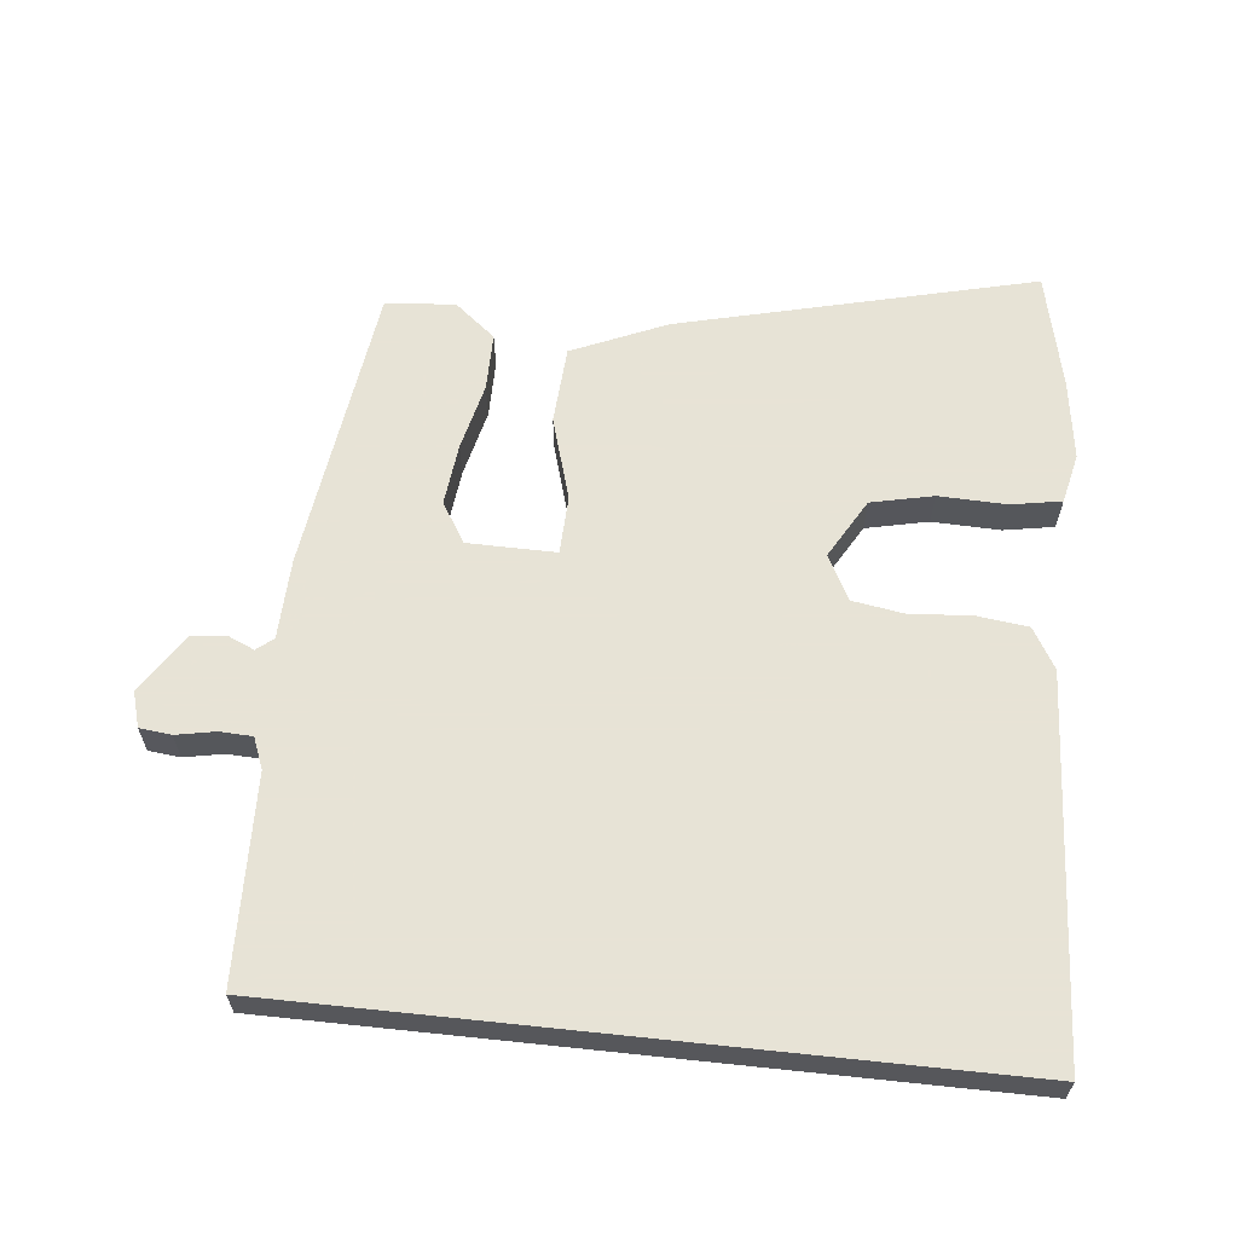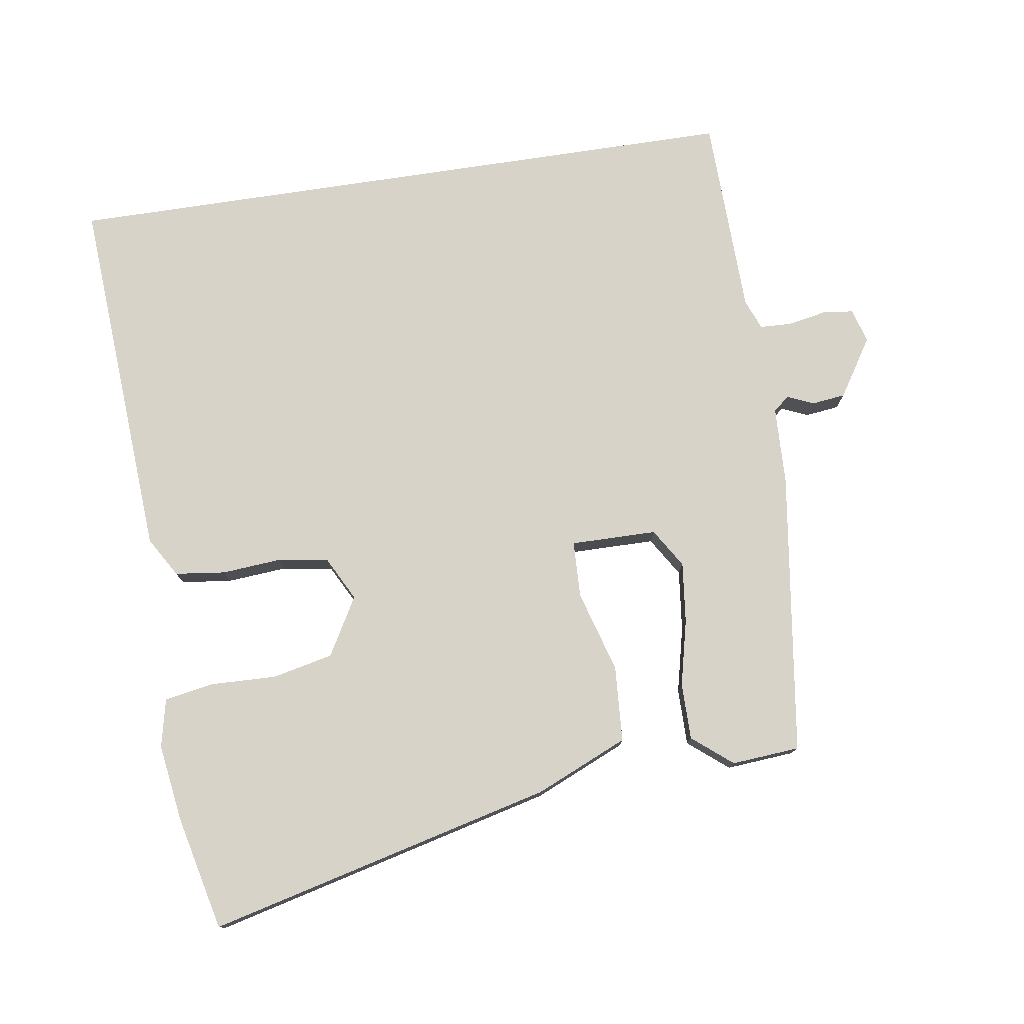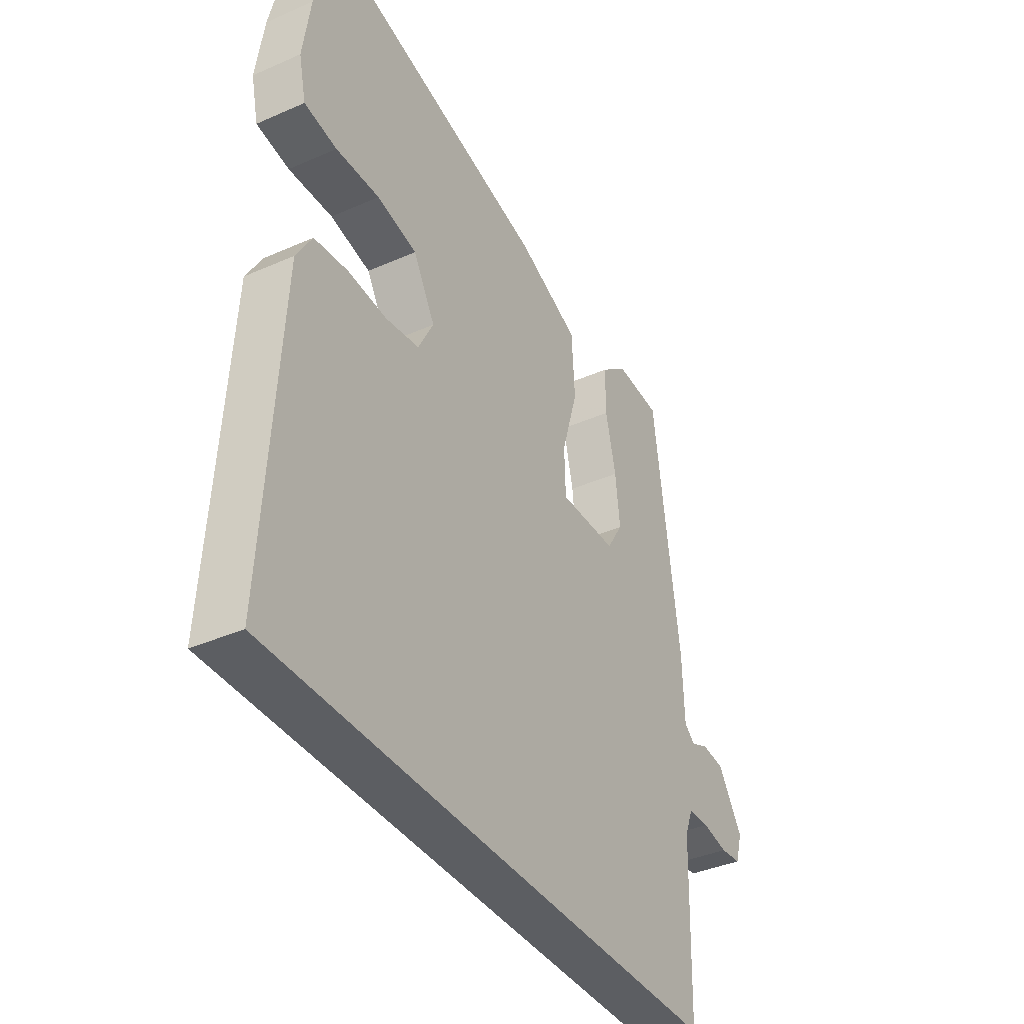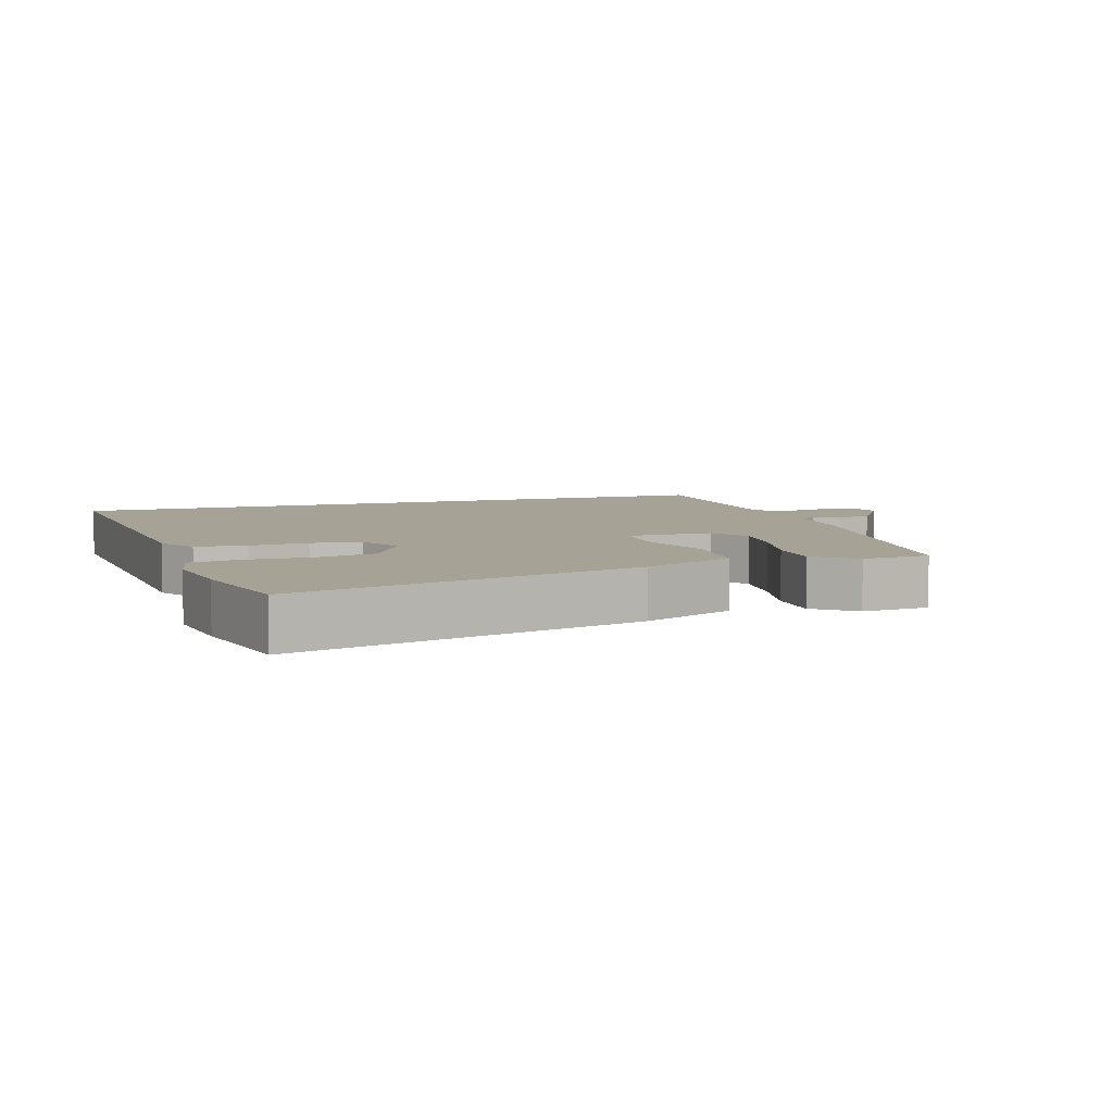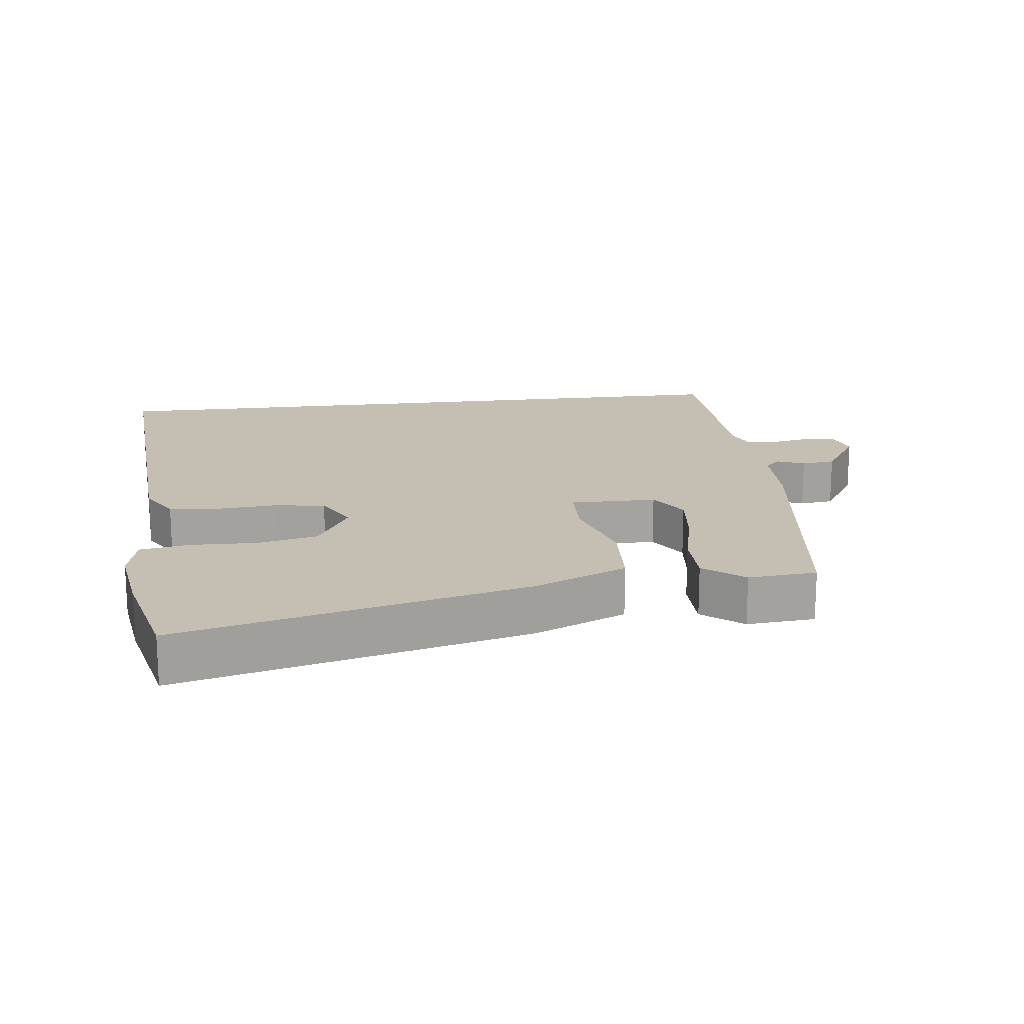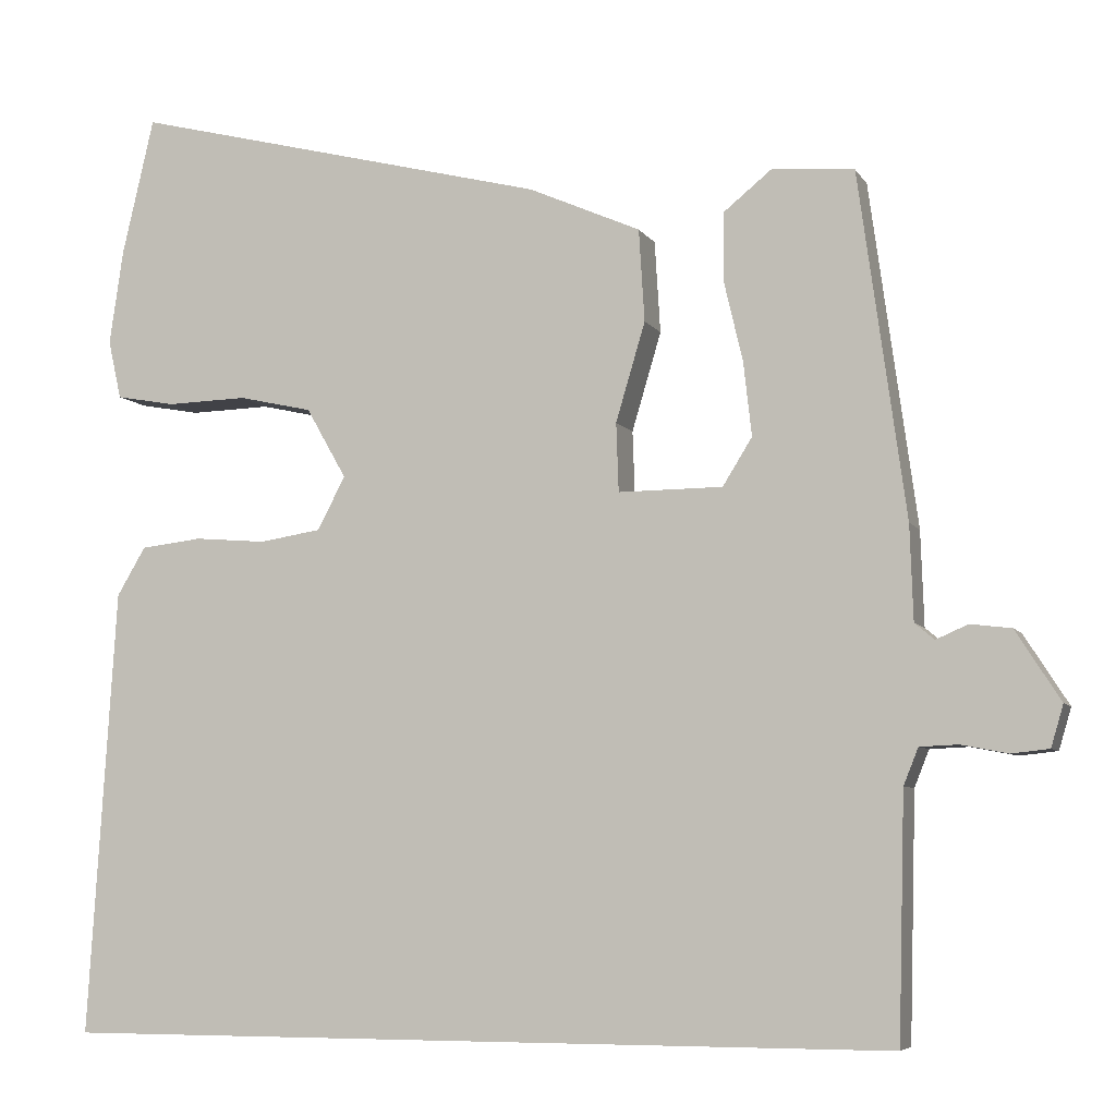
<metadata>
{"format":"obj","ext":"obj","renderer":"f3d","projection":"perspective","resolution":1024,"background":"white","views":[{"elev":62.6,"azim":-173.9,"up":"+Y"},{"elev":77.2,"azim":-8.6,"up":"+Y"},{"elev":-38.1,"azim":-60.7,"up":"+Z"},{"elev":6.3,"azim":-18.0,"up":"+Y"},{"elev":17.6,"azim":-7.1,"up":"+Y"},{"elev":-6.3,"azim":17.9,"up":"+Z"}]}
</metadata>
<code>
v -0.536 0.07 -0.5
v -0.501 0.07 0.047
v -0.466 0.07 0.106
v -0.391 0.07 0.115
v -0.303 0.07 0.108
v -0.228 0.07 0.12
v -0.194 0.07 0.185
v -0.243 0.07 0.271
v -0.333 0.07 0.291
v -0.431 0.07 0.288
v -0.504 0.07 0.301
v -0.52 0.07 0.373
v -0.503 0.07 0.489
v -0.464 0.07 0.657
v 0.049 0.07 0.529
v 0.186 0.07 0.469
v 0.193 0.07 0.356
v 0.157 0.07 0.235
v 0.16 0.07 0.151
v 0.288 0.07 0.152
v 0.324 0.07 0.21
v 0.314 0.07 0.3
v 0.291 0.07 0.398
v 0.291 0.07 0.482
v 0.35 0.07 0.53
v 0.451 0.07 0.522
v 0.509 0.07 0.101
v 0.513 0.07 -0.015
v 0.537 0.07 -0.035
v 0.576 0.07 -0.018
v 0.626 0.07 -0.024
v 0.681 0.07 -0.11
v 0.666 0.07 -0.161
v 0.62 0.07 -0.166
v 0.563 0.07 -0.155
v 0.516 0.07 -0.157
v 0.498 0.07 -0.202
v 0.49 0.07 -0.5
v -0.536 0 -0.5
v -0.501 0 0.047
v -0.466 0 0.106
v -0.391 0 0.115
v -0.303 0 0.108
v -0.228 0 0.12
v -0.194 0 0.185
v -0.243 0 0.271
v -0.333 0 0.291
v -0.431 0 0.288
v -0.504 0 0.301
v -0.52 0 0.373
v -0.503 0 0.489
v -0.464 0 0.657
v 0.049 0 0.529
v 0.186 0 0.469
v 0.193 0 0.356
v 0.157 0 0.235
v 0.16 0 0.151
v 0.288 0 0.152
v 0.324 0 0.21
v 0.314 0 0.3
v 0.291 0 0.398
v 0.291 0 0.482
v 0.35 0 0.53
v 0.451 0 0.522
v 0.509 0 0.101
v 0.513 0 -0.015
v 0.537 0 -0.035
v 0.576 0 -0.018
v 0.626 0 -0.024
v 0.681 0 -0.11
v 0.666 0 -0.161
v 0.62 0 -0.166
v 0.563 0 -0.155
v 0.516 0 -0.157
v 0.498 0 -0.202
v 0.49 0 -0.5
f 3 4 5
f 2 3 5
f 1 2 5
f 38 1 5
f 37 38 5
f 36 37 5 6
f 35 36 6 7
f 33 34 35
f 32 33 35
f 31 32 35
f 30 31 35
f 29 30 35
f 35 7 8
f 29 35 8
f 28 29 8
f 26 27 28
f 25 26 28
f 24 25 28
f 23 24 28
f 22 23 28
f 21 22 28
f 20 21 28
f 19 20 28
f 19 28 8
f 18 19 8
f 17 18 8 9
f 15 16 17
f 14 15 17
f 13 14 17
f 12 13 17
f 11 12 17
f 10 11 17
f 9 10 17
f 43 42 41
f 43 41 40
f 43 40 39
f 43 39 76
f 43 76 75
f 44 43 75 74
f 45 44 74 73
f 73 72 71
f 73 71 70
f 73 70 69
f 73 69 68
f 73 68 67
f 46 45 73
f 46 73 67
f 46 67 66
f 66 65 64
f 66 64 63
f 66 63 62
f 66 62 61
f 66 61 60
f 66 60 59
f 66 59 58
f 66 58 57
f 46 66 57
f 46 57 56
f 47 46 56 55
f 55 54 53
f 55 53 52
f 55 52 51
f 55 51 50
f 55 50 49
f 55 49 48
f 55 48 47
f 1 39 40 2
f 2 40 41 3
f 3 41 42 4
f 4 42 43 5
f 5 43 44 6
f 6 44 45 7
f 7 45 46 8
f 8 46 47 9
f 9 47 48 10
f 10 48 49 11
f 11 49 50 12
f 12 50 51 13
f 13 51 52 14
f 14 52 53 15
f 15 53 54 16
f 16 54 55 17
f 17 55 56 18
f 18 56 57 19
f 19 57 58 20
f 20 58 59 21
f 21 59 60 22
f 22 60 61 23
f 23 61 62 24
f 24 62 63 25
f 25 63 64 26
f 26 64 65 27
f 27 65 66 28
f 28 66 67 29
f 29 67 68 30
f 30 68 69 31
f 31 69 70 32
f 32 70 71 33
f 33 71 72 34
f 34 72 73 35
f 35 73 74 36
f 36 74 75 37
f 37 75 76 38
f 38 76 39 1

</code>
